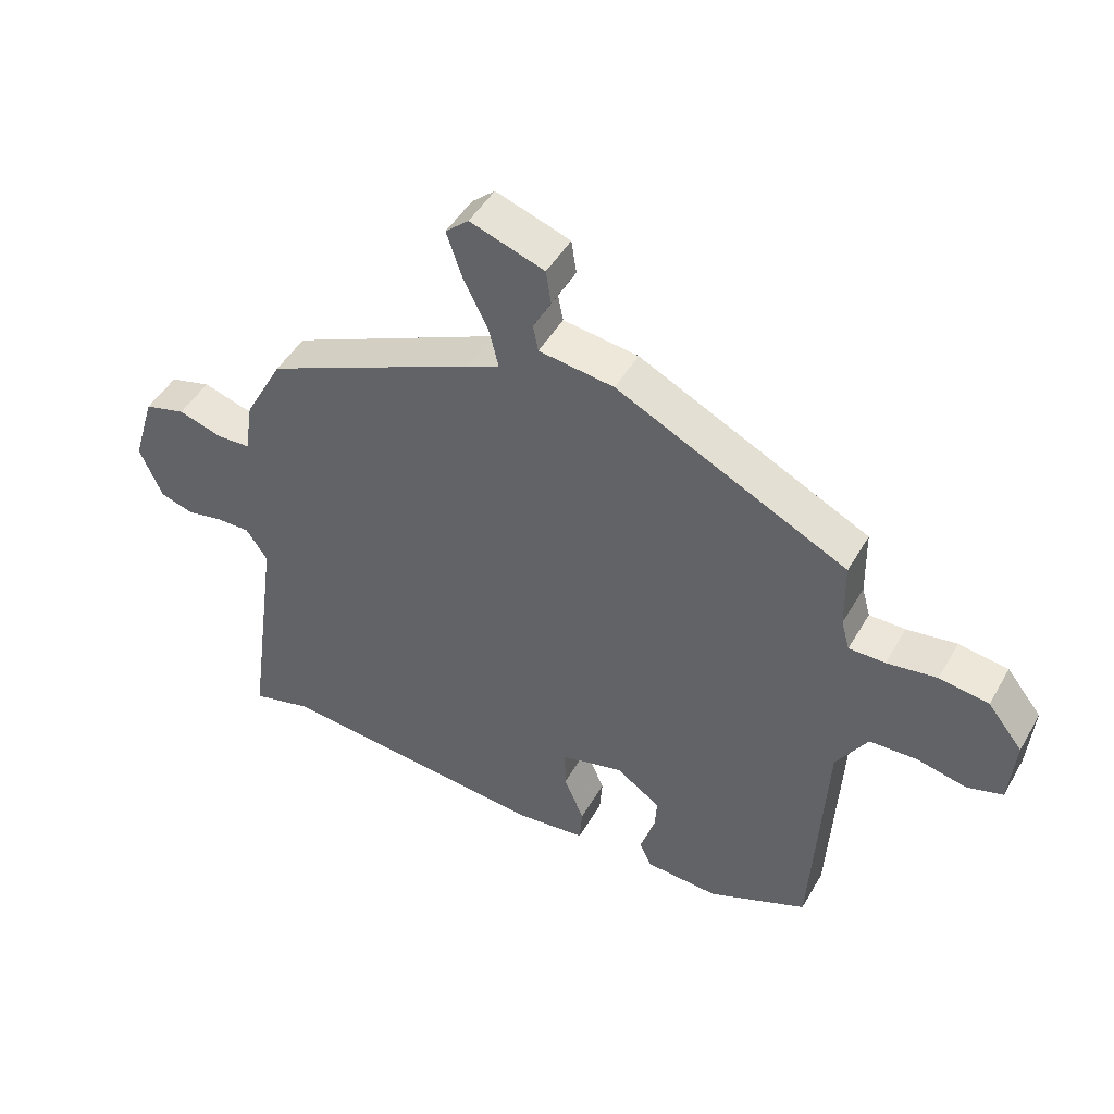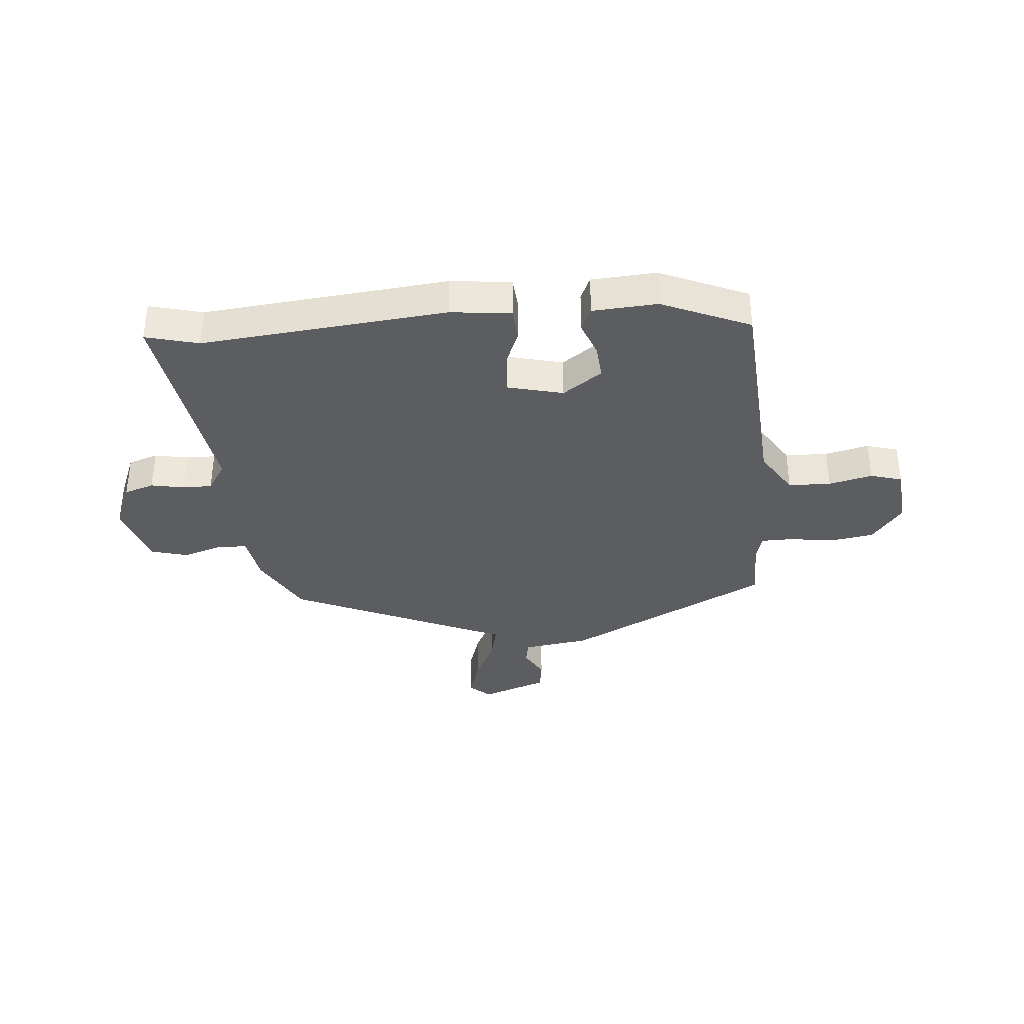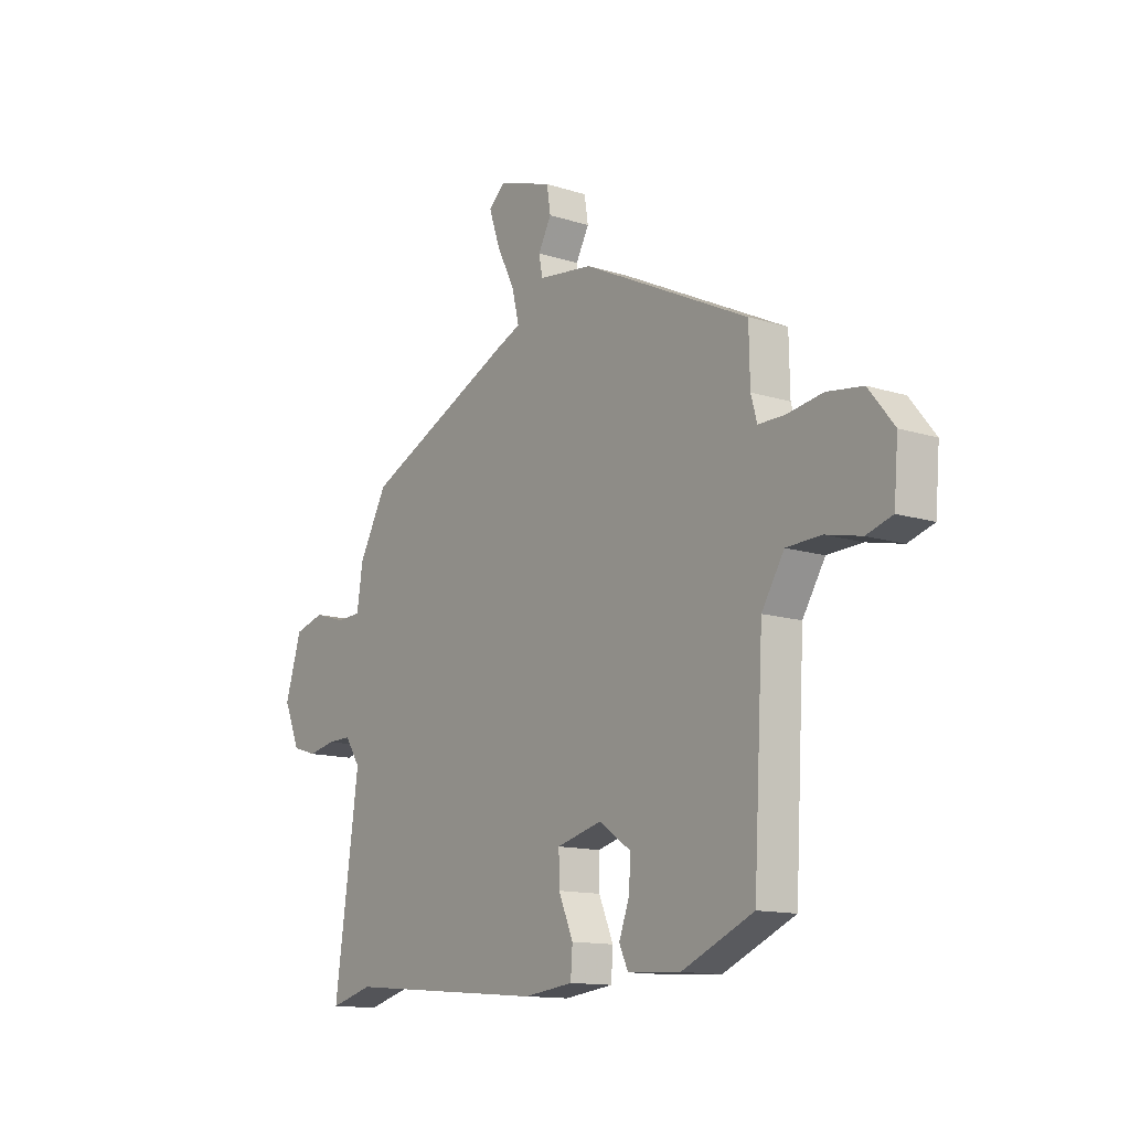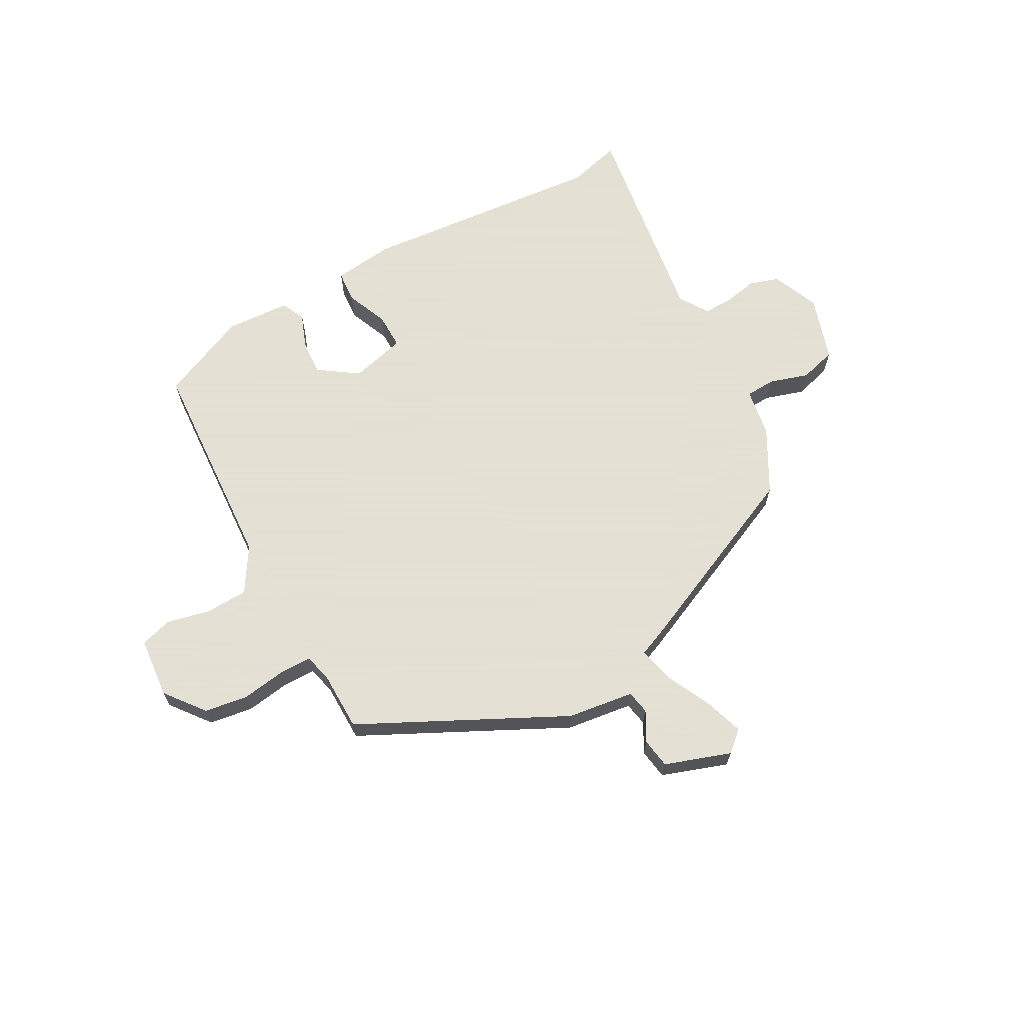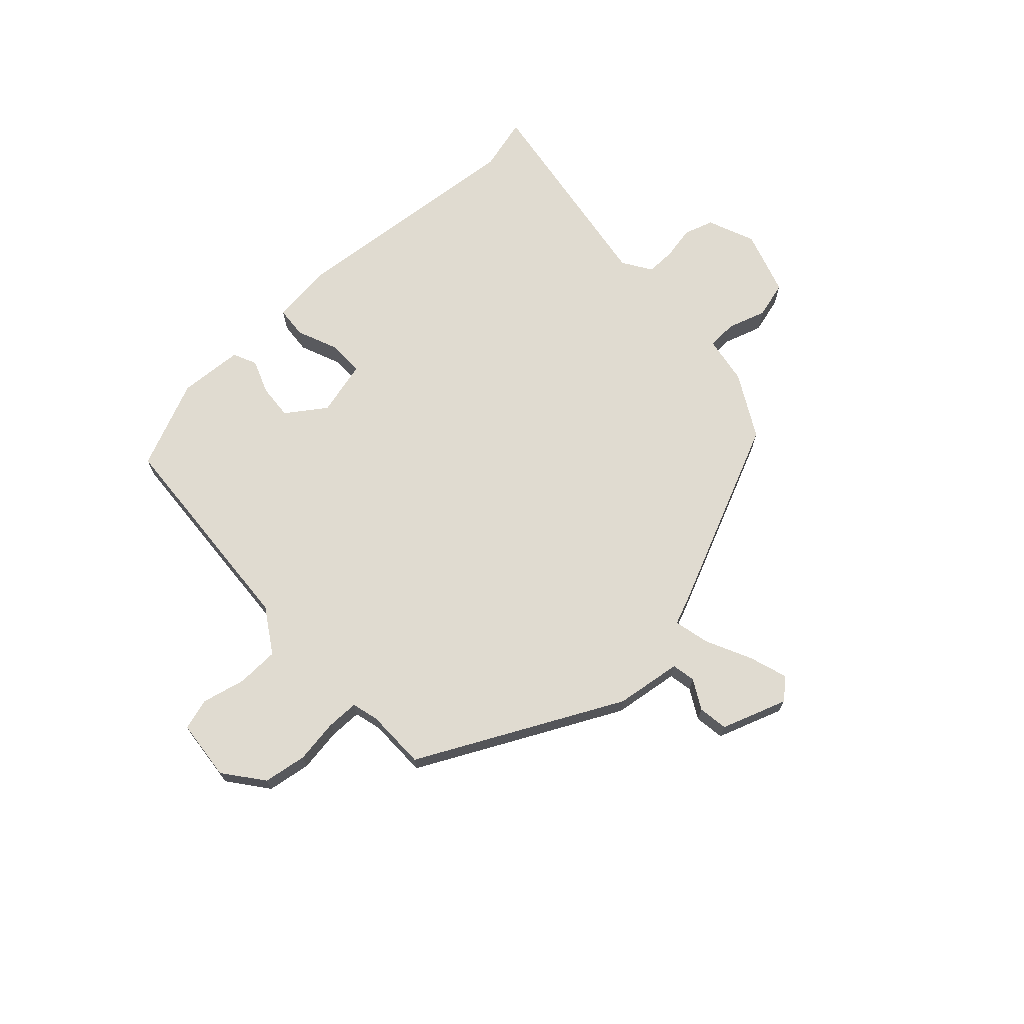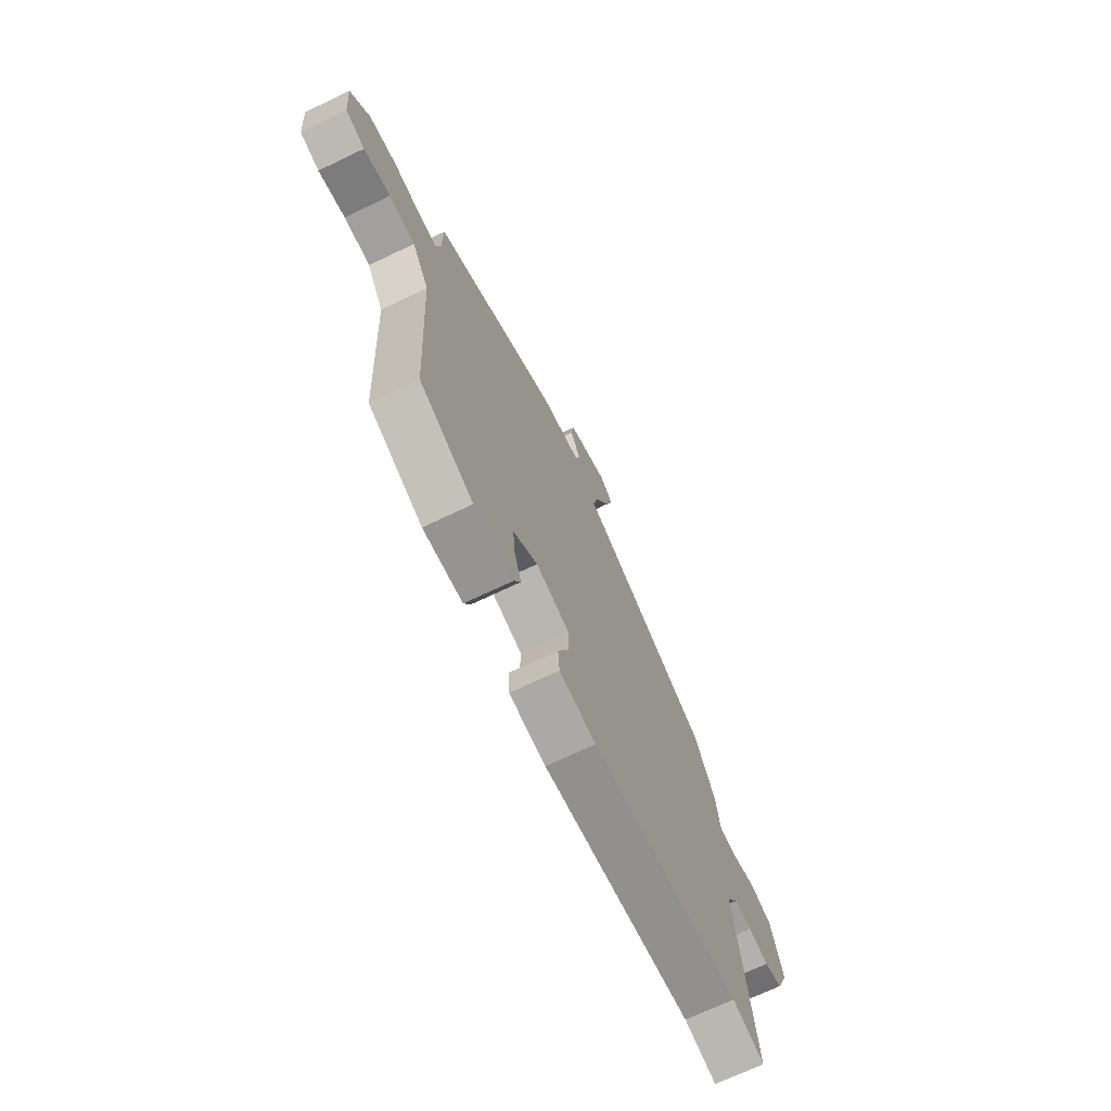
<metadata>
{"format":"obj","ext":"obj","renderer":"f3d","projection":"perspective","resolution":1024,"background":"white","views":[{"elev":47.2,"azim":-151.4,"up":"+Z"},{"elev":-35.9,"azim":-174.3,"up":"+Y"},{"elev":-13.1,"azim":-126.0,"up":"+Z"},{"elev":66.2,"azim":-28.5,"up":"+Y"},{"elev":69.8,"azim":-42.2,"up":"+Y"},{"elev":-69.8,"azim":-64.4,"up":"+Z"}]}
</metadata>
<code>
v -0.485 0.07 0.345
v -0.129 0.07 0.52
v -0.013 0.07 0.535
v -0.005 0.07 0.576
v -0.033 0.07 0.628
v -0.025 0.07 0.68
v 0.09 0.07 0.719
v 0.126 0.07 0.687
v 0.103 0.07 0.619
v 0.064 0.07 0.54
v 0.049 0.07 0.478
v 0.101 0.07 0.456
v 0.426 0.07 0.307
v 0.486 0.07 0.196
v 0.499 0.07 0.112
v 0.551 0.07 0.109
v 0.619 0.07 0.13
v 0.683 0.07 0.112
v 0.718 0.07 -0.002
v 0.683 0.07 -0.084
v 0.631 0.07 -0.1
v 0.573 0.07 -0.088
v 0.522 0.07 -0.087
v 0.489 0.07 -0.137
v 0.541 0.07 -0.511
v 0.449 0.07 -0.486
v 0.021 0.07 -0.522
v -0.084 0.07 -0.509
v -0.088 0.07 -0.453
v -0.057 0.07 -0.38
v -0.056 0.07 -0.318
v -0.152 0.07 -0.293
v -0.221 0.07 -0.34
v -0.217 0.07 -0.401
v -0.195 0.07 -0.461
v -0.214 0.07 -0.502
v -0.327 0.07 -0.508
v -0.48 0.07 -0.44
v -0.501 0.07 -0.061
v -0.549 0.07 0.017
v -0.623 0.07 0.02
v -0.699 0.07 0.003
v -0.754 0.07 0.02
v -0.763 0.07 0.126
v -0.709 0.07 0.194
v -0.633 0.07 0.205
v -0.556 0.07 0.193
v -0.5 0.07 0.193
v -0.487 0.07 0.24
v -0.485 0 0.345
v -0.129 0 0.52
v -0.013 0 0.535
v -0.005 0 0.576
v -0.033 0 0.628
v -0.025 0 0.68
v 0.09 0 0.719
v 0.126 0 0.687
v 0.103 0 0.619
v 0.064 0 0.54
v 0.049 0 0.478
v 0.101 0 0.456
v 0.426 0 0.307
v 0.486 0 0.196
v 0.499 0 0.112
v 0.551 0 0.109
v 0.619 0 0.13
v 0.683 0 0.112
v 0.718 0 -0.002
v 0.683 0 -0.084
v 0.631 0 -0.1
v 0.573 0 -0.088
v 0.522 0 -0.087
v 0.489 0 -0.137
v 0.541 0 -0.511
v 0.449 0 -0.486
v 0.021 0 -0.522
v -0.084 0 -0.509
v -0.088 0 -0.453
v -0.057 0 -0.38
v -0.056 0 -0.318
v -0.152 0 -0.293
v -0.221 0 -0.34
v -0.217 0 -0.401
v -0.195 0 -0.461
v -0.214 0 -0.502
v -0.327 0 -0.508
v -0.48 0 -0.44
v -0.501 0 -0.061
v -0.549 0 0.017
v -0.623 0 0.02
v -0.699 0 0.003
v -0.754 0 0.02
v -0.763 0 0.126
v -0.709 0 0.194
v -0.633 0 0.205
v -0.556 0 0.193
v -0.5 0 0.193
v -0.487 0 0.24
f 44 45 46 47
f 44 47 48
f 41 42 43 44
f 40 41 44 48
f 39 40 48
f 38 39 48 49
f 34 35 36 37
f 33 34 37 38
f 32 33 38 49
f 27 28 29 30
f 26 27 30 31
f 24 25 26 31
f 23 24 31 32
f 19 20 21 22
f 19 22 23
f 16 17 18 19
f 15 16 19 23
f 11 12 13 14
f 11 14 15 23
f 7 8 9 10
f 7 10 11
f 4 5 6 7
f 3 4 7 11
f 11 23 32 49
f 3 11 49
f 1 2 3 49
f 96 95 94 93
f 97 96 93
f 93 92 91 90
f 97 93 90 89
f 97 89 88
f 98 97 88 87
f 86 85 84 83
f 87 86 83 82
f 98 87 82 81
f 79 78 77 76
f 80 79 76 75
f 80 75 74 73
f 81 80 73 72
f 71 70 69 68
f 72 71 68
f 68 67 66 65
f 72 68 65 64
f 63 62 61 60
f 72 64 63 60
f 59 58 57 56
f 60 59 56
f 56 55 54 53
f 60 56 53 52
f 98 81 72 60
f 98 60 52
f 98 52 51 50
f 1 50 51 2
f 2 51 52 3
f 3 52 53 4
f 4 53 54 5
f 5 54 55 6
f 6 55 56 7
f 7 56 57 8
f 8 57 58 9
f 9 58 59 10
f 10 59 60 11
f 11 60 61 12
f 12 61 62 13
f 13 62 63 14
f 14 63 64 15
f 15 64 65 16
f 16 65 66 17
f 17 66 67 18
f 18 67 68 19
f 19 68 69 20
f 20 69 70 21
f 21 70 71 22
f 22 71 72 23
f 23 72 73 24
f 24 73 74 25
f 25 74 75 26
f 26 75 76 27
f 27 76 77 28
f 28 77 78 29
f 29 78 79 30
f 30 79 80 31
f 31 80 81 32
f 32 81 82 33
f 33 82 83 34
f 34 83 84 35
f 35 84 85 36
f 36 85 86 37
f 37 86 87 38
f 38 87 88 39
f 39 88 89 40
f 40 89 90 41
f 41 90 91 42
f 42 91 92 43
f 43 92 93 44
f 44 93 94 45
f 45 94 95 46
f 46 95 96 47
f 47 96 97 48
f 48 97 98 49
f 49 98 50 1

</code>
